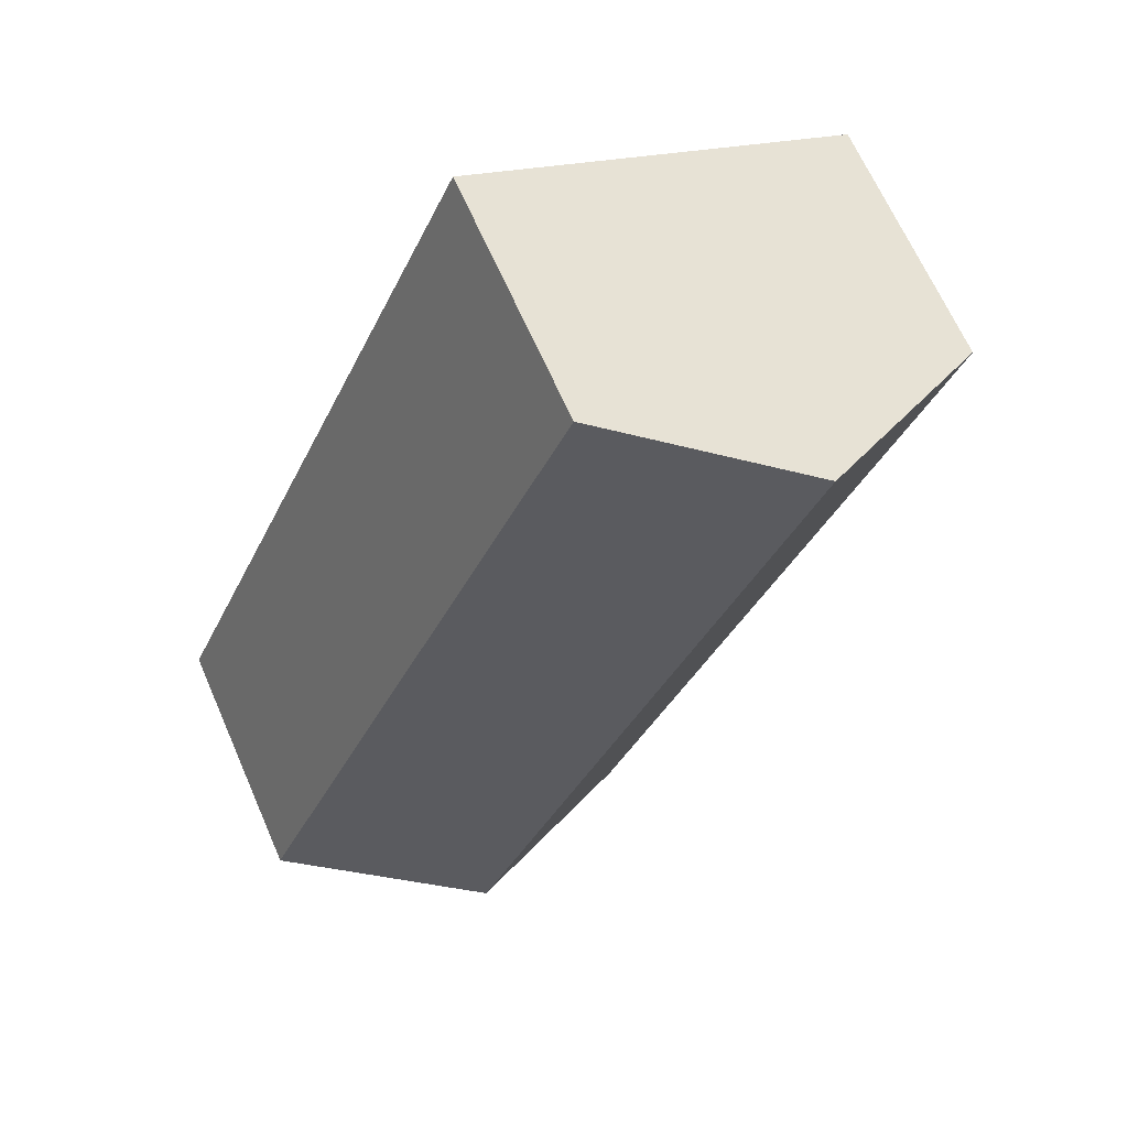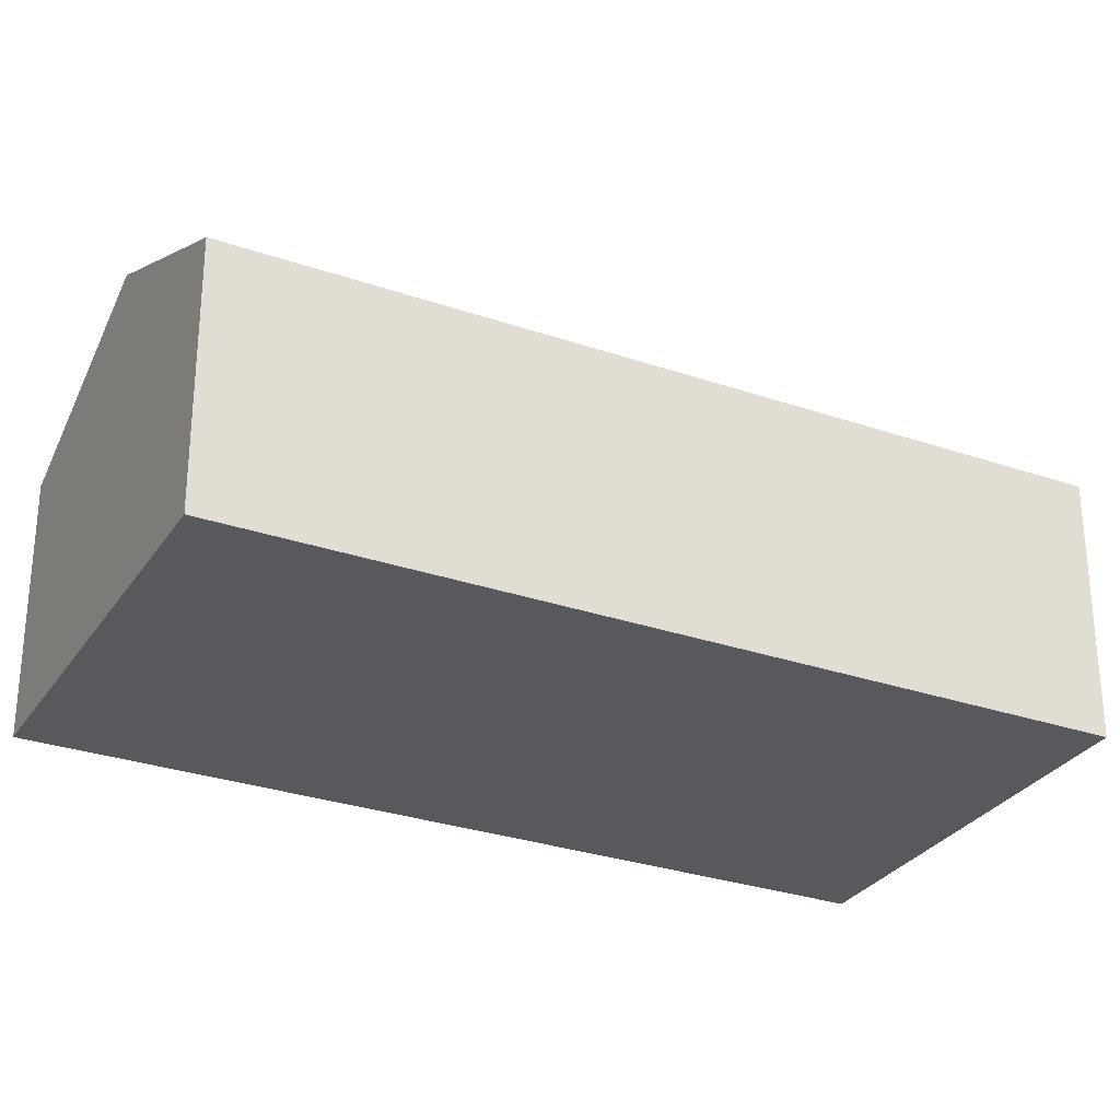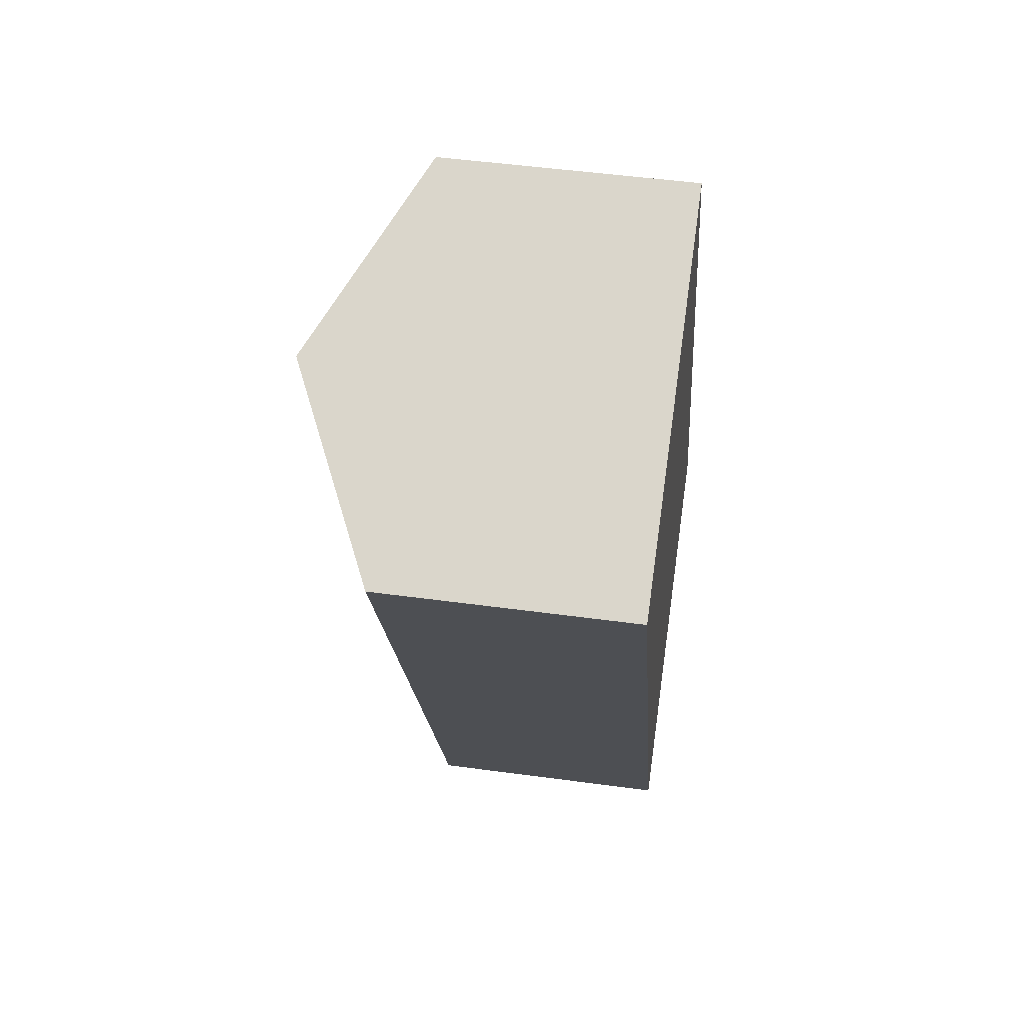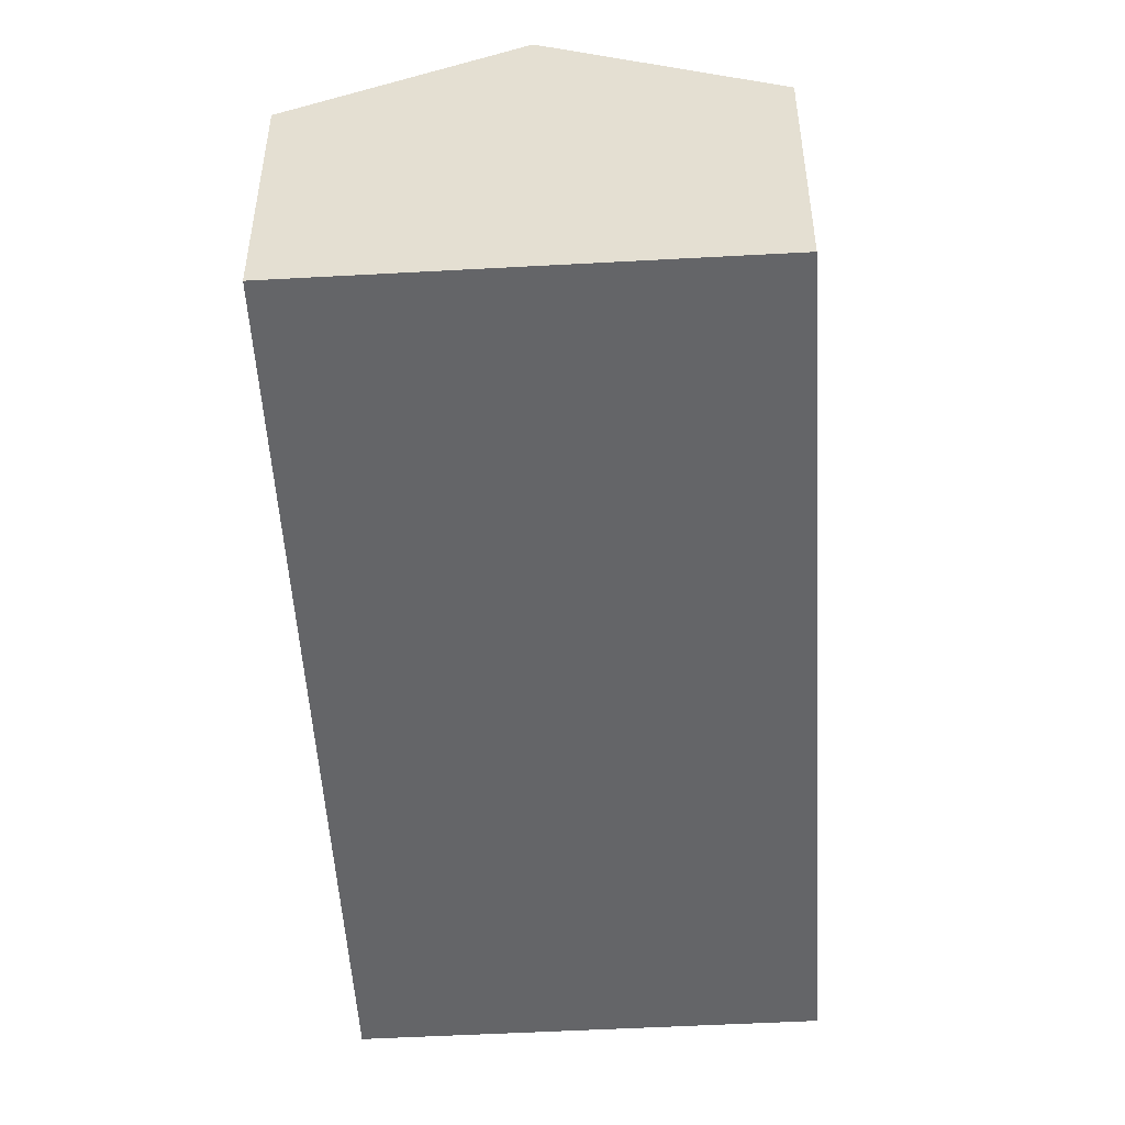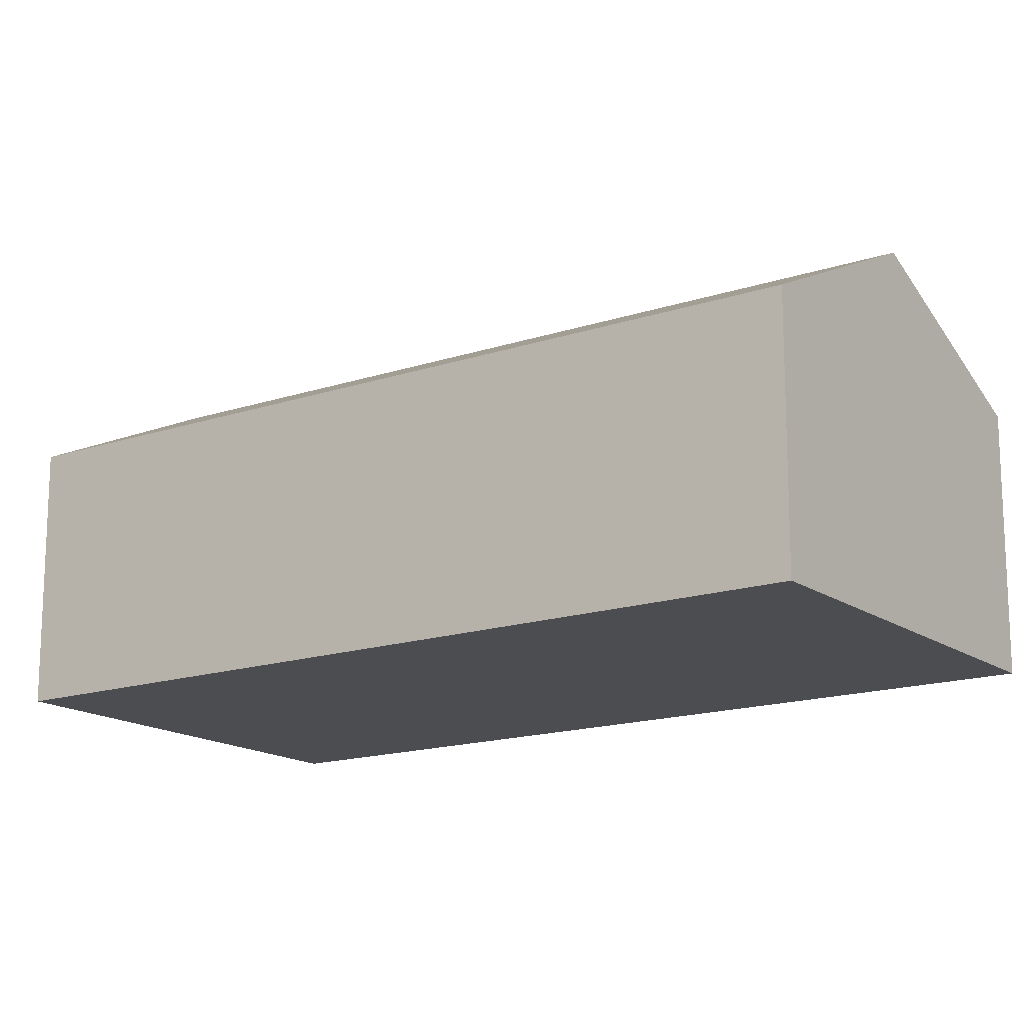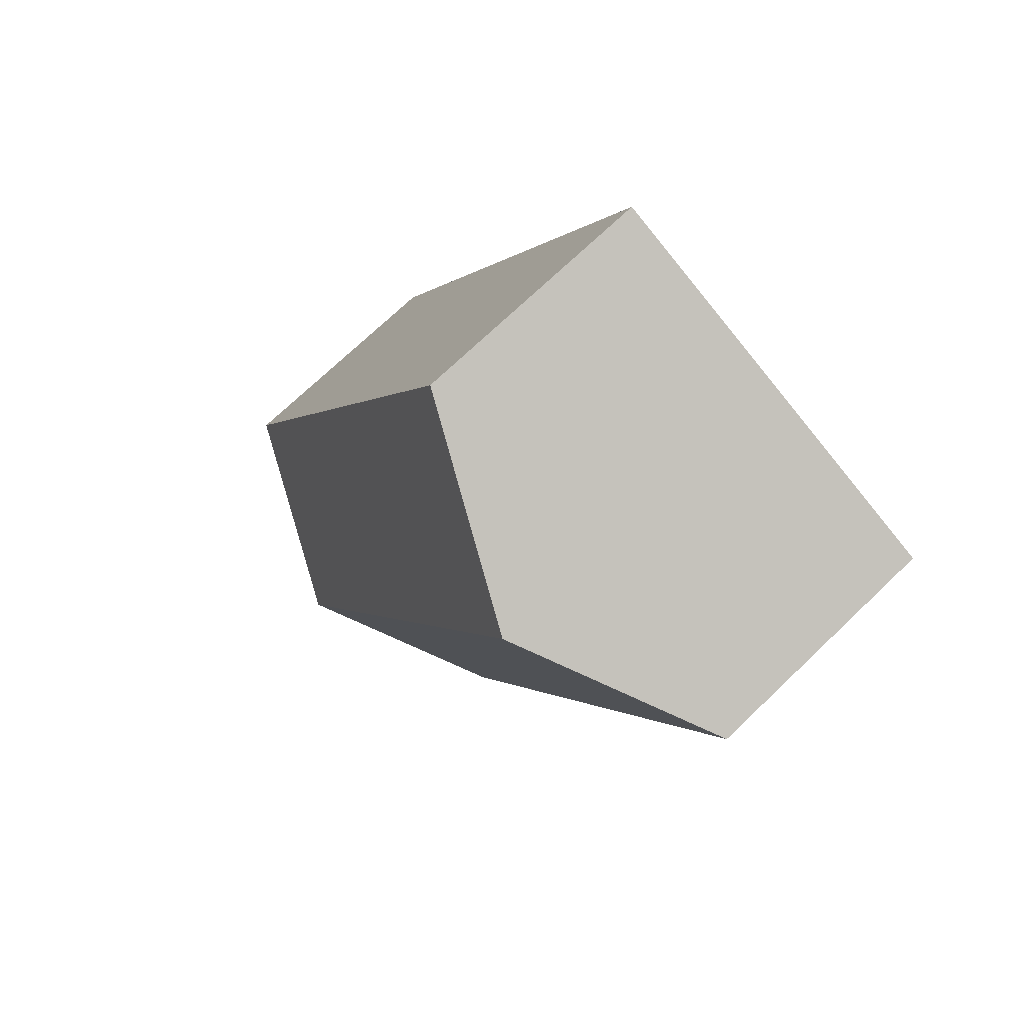
<metadata>
{"format":"obj","ext":"obj","renderer":"f3d","projection":"perspective","resolution":1024,"background":"white","views":[{"elev":66.5,"azim":156.3,"up":"+Z"},{"elev":-29.3,"azim":39.1,"up":"+Y"},{"elev":49.2,"azim":-81.4,"up":"+Z"},{"elev":-51.6,"azim":-20.5,"up":"+Y"},{"elev":-15.9,"azim":-79.0,"up":"+Y"},{"elev":72.0,"azim":-133.8,"up":"+Z"}]}
</metadata>
<code>
v  1.967 3.527 0.872
v  7.364 2.533 -5.992
v  5.398 3.527 -6.864
v  3.934 2.533 1.744
v  3.431 2.533 -7.736
v  0 2.533 1.551e-16
v  3.431 4.737e-16 -7.736
v  0 0 0
v  1.967 -5.339e-17 0.872
v  3.934 -1.068e-16 1.744
v  7.364 3.669e-16 -5.992
v  5.398 4.203e-16 -6.864
g defaultobject
f 1 2 3
f 2 1 4
f 5 1 3
f 1 5 6
f 7 6 5
f 6 7 8
f 8 1 6
f 1 8 4
f 4 8 9
f 4 9 10
f 10 2 4
f 2 10 11
f 3 7 5
f 7 3 2
f 7 2 12
f 12 2 11
f 7 9 8
f 9 7 12
f 9 12 10
f 10 12 11

</code>
